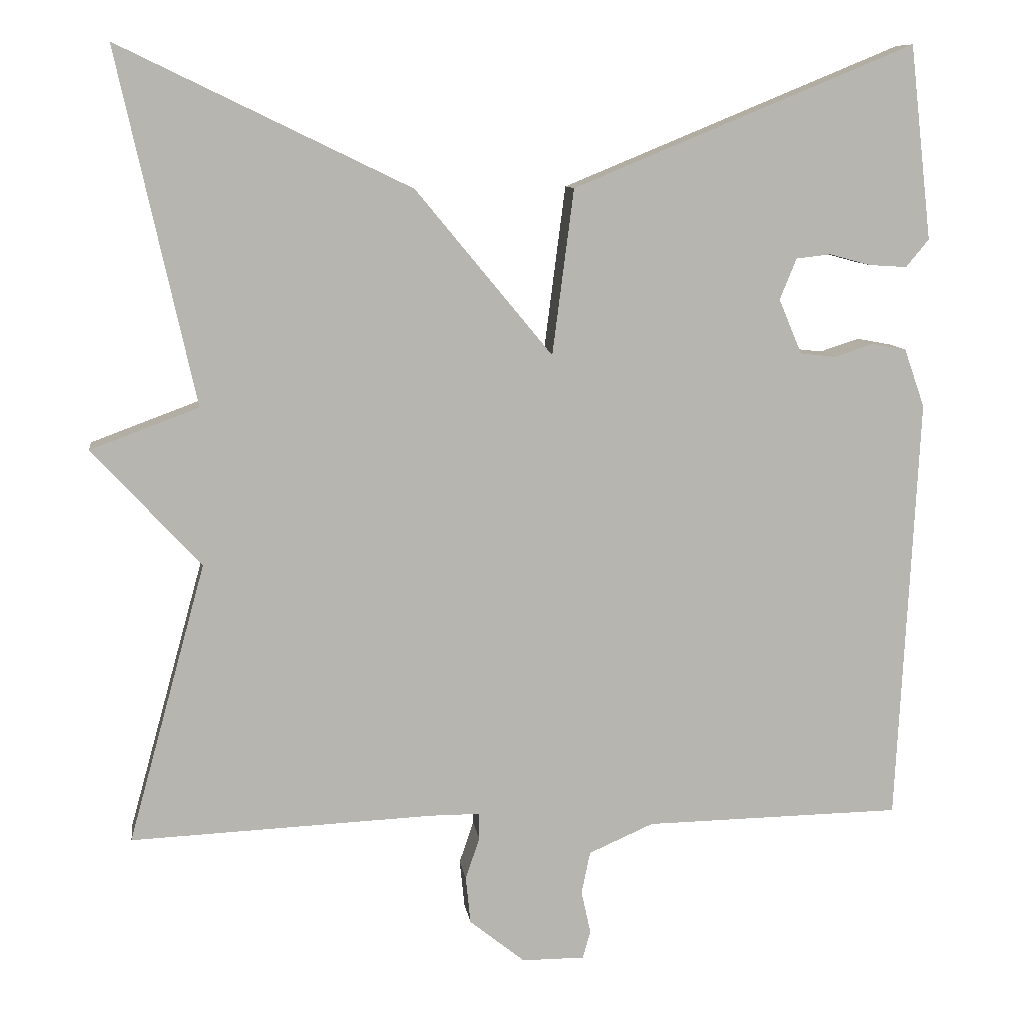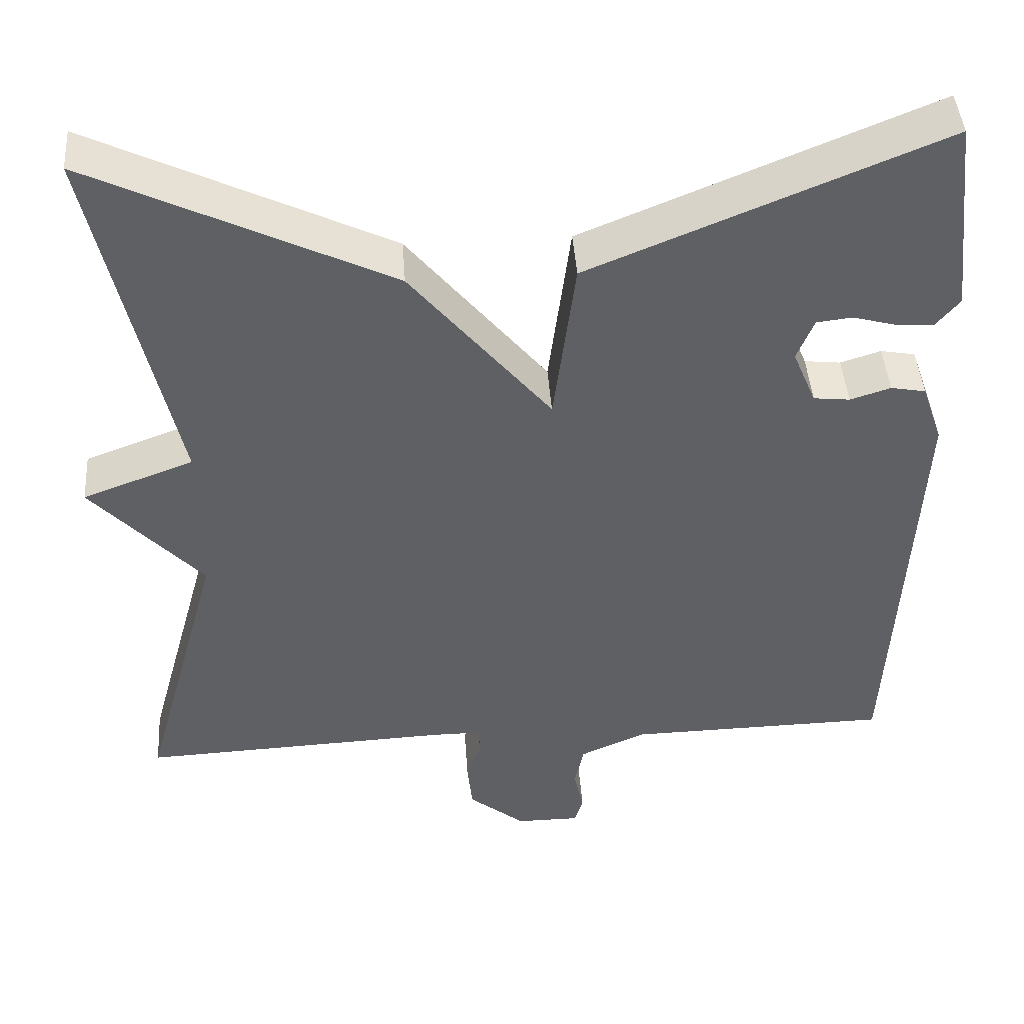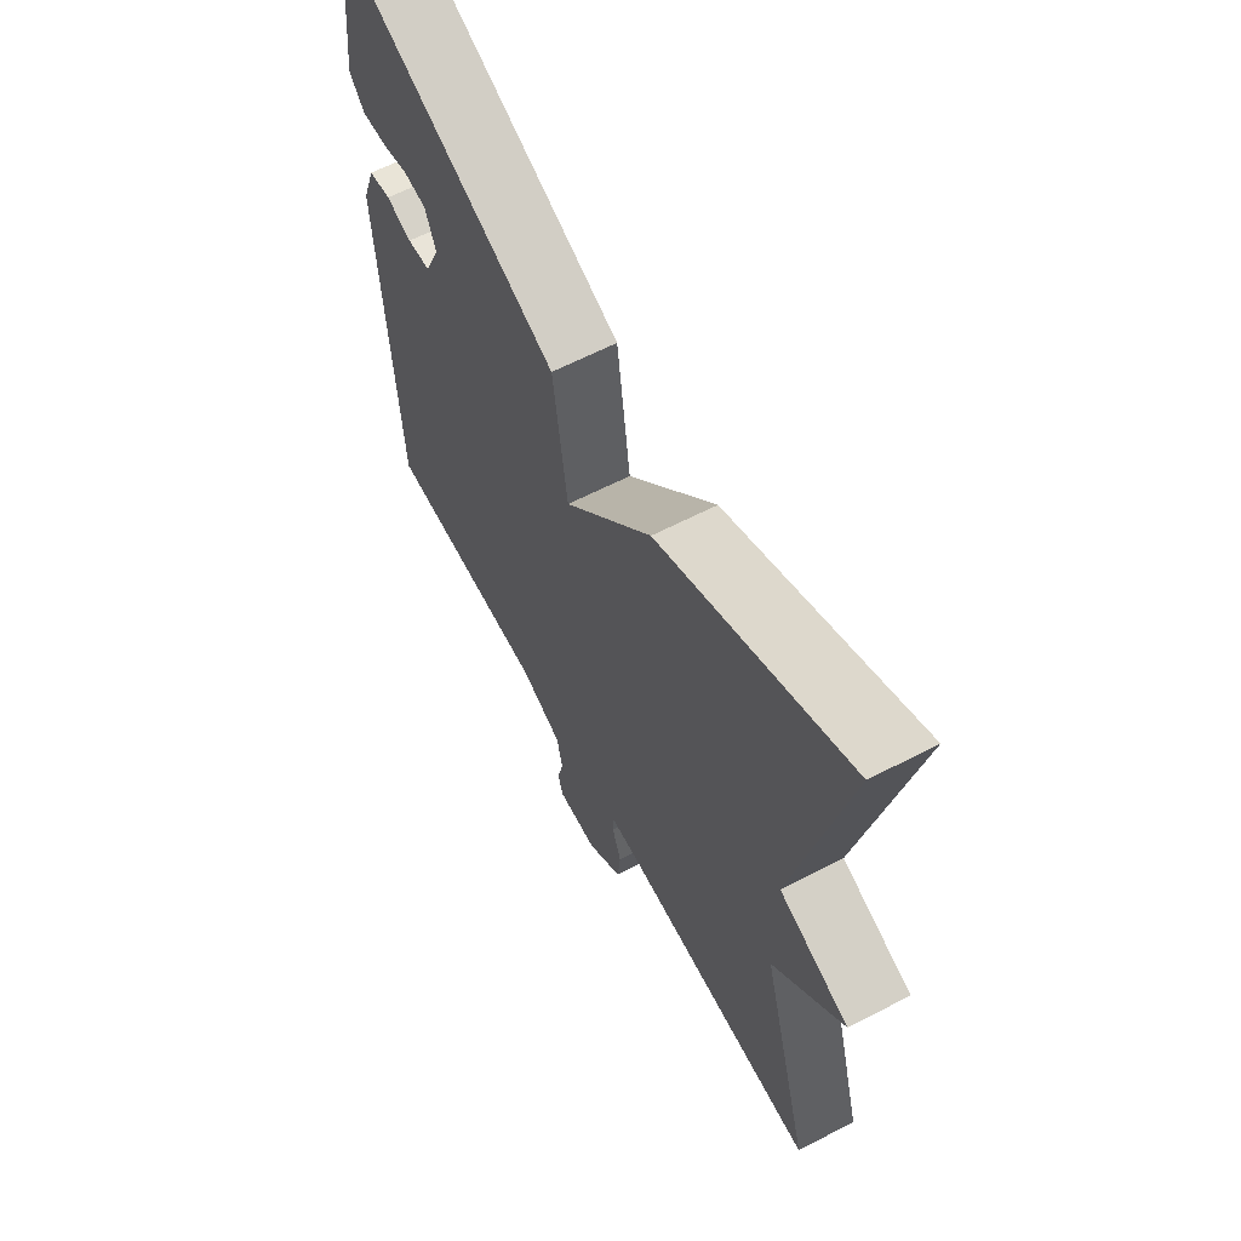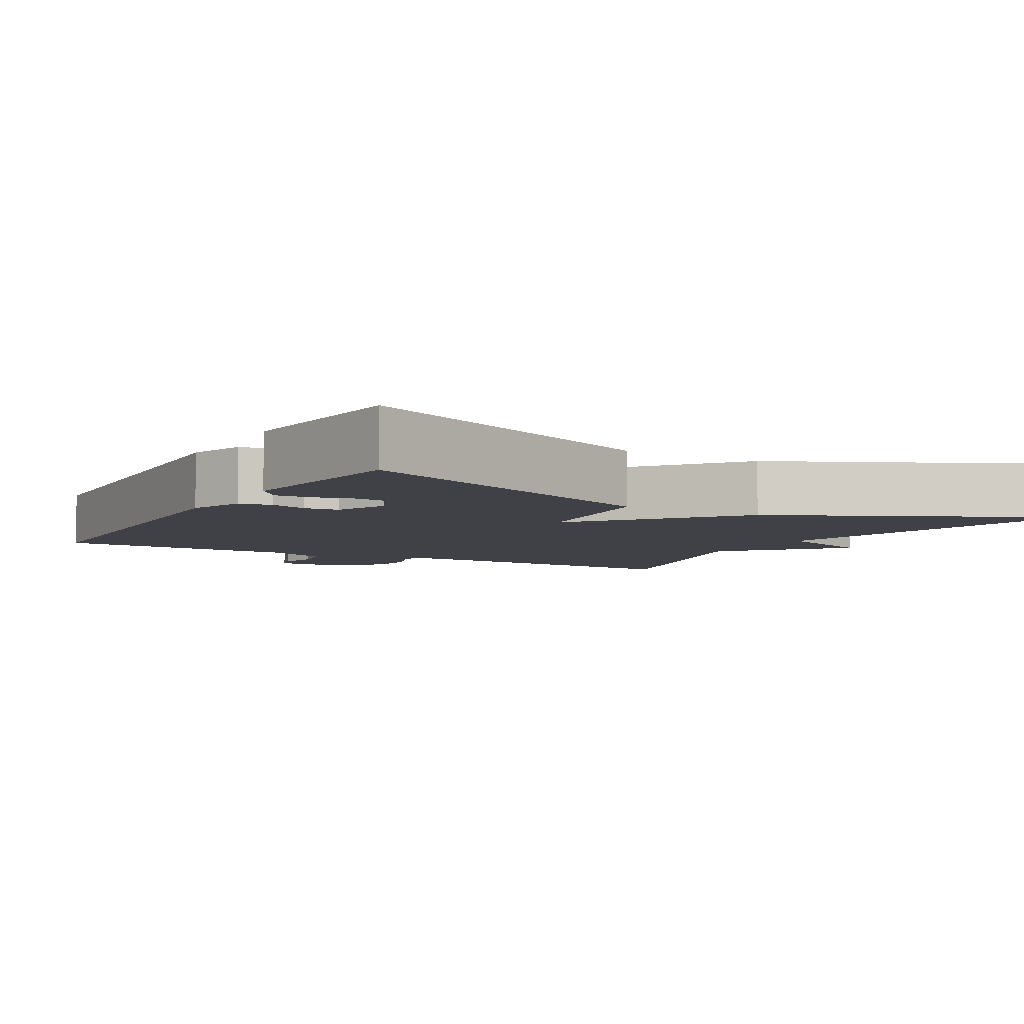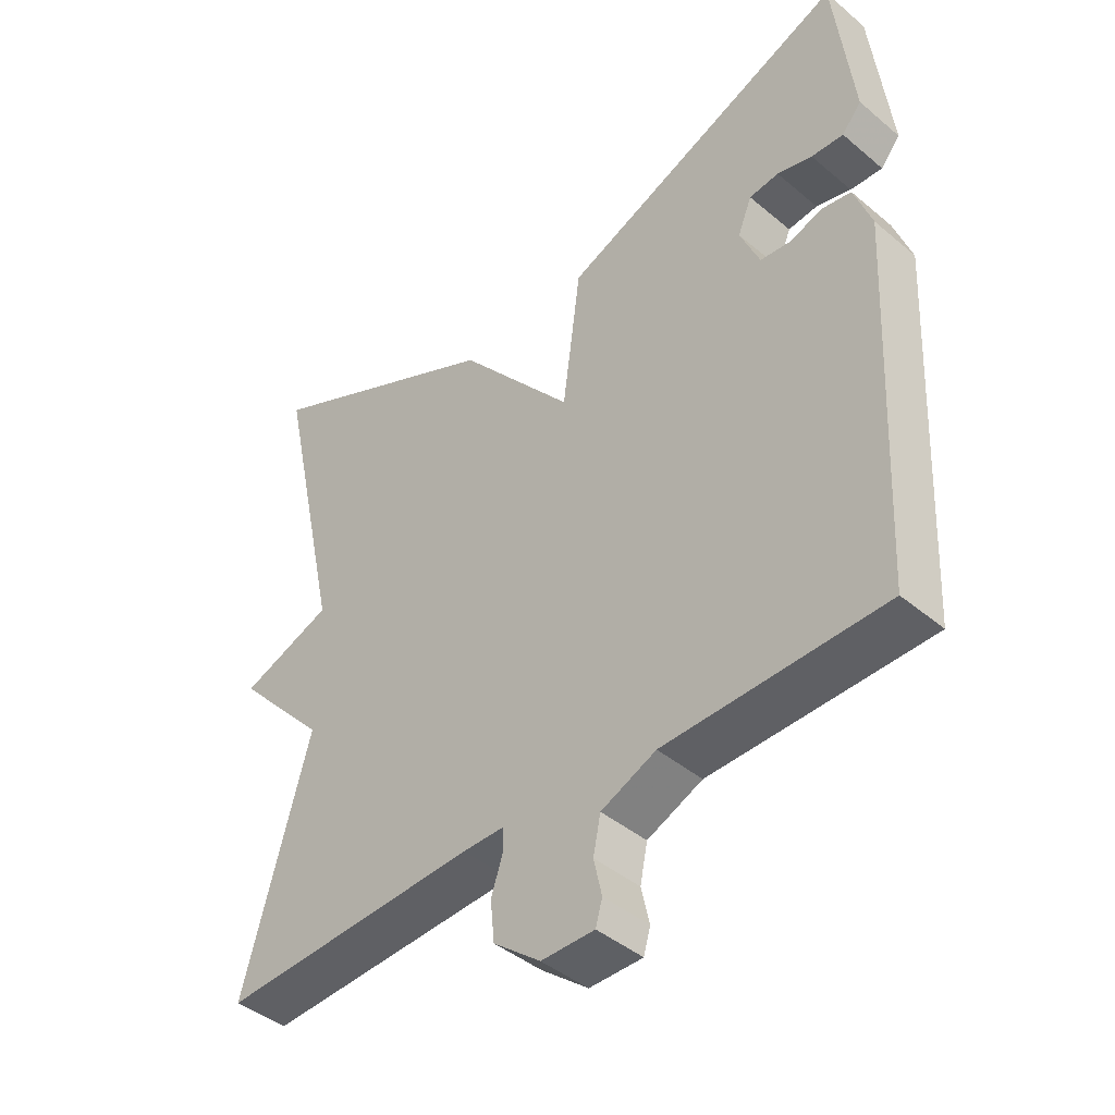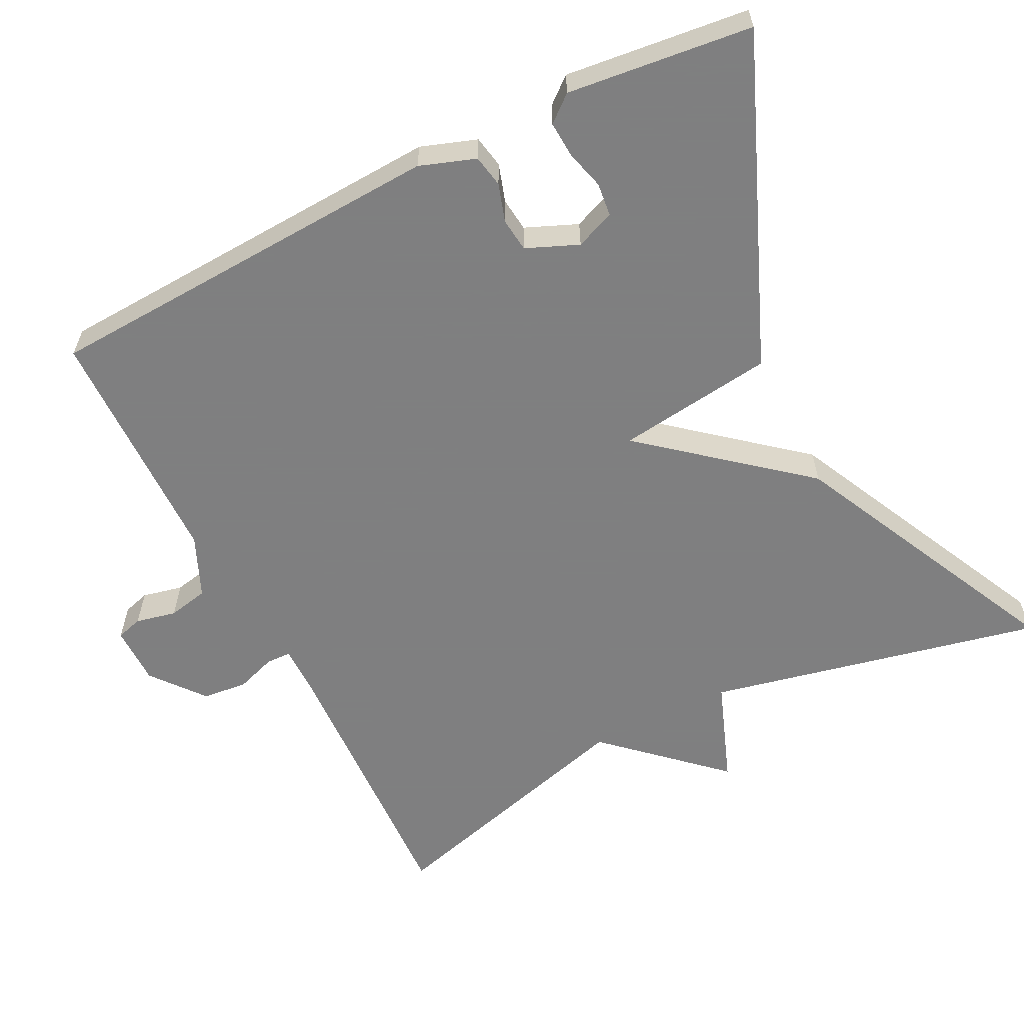
<metadata>
{"format":"obj","ext":"obj","renderer":"f3d","projection":"perspective","resolution":1024,"background":"white","views":[{"elev":9.5,"azim":172.3,"up":"+Z"},{"elev":44.2,"azim":176.0,"up":"+Z"},{"elev":62.5,"azim":62.3,"up":"+Z"},{"elev":-6.0,"azim":-29.9,"up":"+Y"},{"elev":-43.0,"azim":-134.8,"up":"+Z"},{"elev":-59.9,"azim":-63.2,"up":"+Y"}]}
</metadata>
<code>
v 0.5 0.07 -0.5
v 0.116 0.07 -0.483
v 0.054 0.07 -0.483
v 0.053 0.07 -0.516
v 0.071 0.07 -0.569
v 0.065 0.07 -0.629
v -0.005 0.07 -0.685
v -0.084 0.07 -0.685
v -0.094 0.07 -0.65
v -0.082 0.07 -0.596
v -0.093 0.07 -0.542
v -0.175 0.07 -0.506
v -0.5 0.07 -0.5
v -0.527 0.07 0.04
v -0.501 0.07 0.114
v -0.458 0.07 0.122
v -0.408 0.07 0.106
v -0.363 0.07 0.111
v -0.334 0.07 0.18
v -0.355 0.07 0.232
v -0.399 0.07 0.237
v -0.451 0.07 0.223
v -0.499 0.07 0.22
v -0.528 0.07 0.255
v -0.5 0.07 0.5
v -0.068 0.07 0.322
v -0.041 0.07 0.113
v 0.132 0.07 0.322
v 0.5 0.07 0.5
v 0.402 0.07 0.054
v 0.539 0.07 0.003
v 0.402 0.07 -0.146
v 0.5 0 -0.5
v 0.116 0 -0.483
v 0.054 0 -0.483
v 0.053 0 -0.516
v 0.071 0 -0.569
v 0.065 0 -0.629
v -0.005 0 -0.685
v -0.084 0 -0.685
v -0.094 0 -0.65
v -0.082 0 -0.596
v -0.093 0 -0.542
v -0.175 0 -0.506
v -0.5 0 -0.5
v -0.527 0 0.04
v -0.501 0 0.114
v -0.458 0 0.122
v -0.408 0 0.106
v -0.363 0 0.111
v -0.334 0 0.18
v -0.355 0 0.232
v -0.399 0 0.237
v -0.451 0 0.223
v -0.499 0 0.22
v -0.528 0 0.255
v -0.5 0 0.5
v -0.068 0 0.322
v -0.041 0 0.113
v 0.132 0 0.322
v 0.5 0 0.5
v 0.402 0 0.054
v 0.539 0 0.003
v 0.402 0 -0.146
f 30 31 32
f 27 28 29 30
f 27 30 32
f 25 26 27
f 23 24 25
f 22 23 25
f 21 22 25
f 20 21 25
f 20 25 27
f 32 1 2
f 27 32 2
f 20 27 2
f 19 20 2
f 15 16 17
f 14 15 17
f 13 14 17
f 12 13 17
f 11 12 17 18
f 8 9 10
f 7 8 10
f 6 7 10
f 5 6 10
f 4 5 10
f 3 4 10 11
f 18 19 2 3
f 3 11 18
f 64 63 62
f 62 61 60 59
f 64 62 59
f 59 58 57
f 57 56 55
f 57 55 54
f 57 54 53
f 57 53 52
f 59 57 52
f 34 33 64
f 34 64 59
f 34 59 52
f 34 52 51
f 49 48 47
f 49 47 46
f 49 46 45
f 49 45 44
f 50 49 44 43
f 42 41 40
f 42 40 39
f 42 39 38
f 42 38 37
f 42 37 36
f 43 42 36 35
f 35 34 51 50
f 50 43 35
f 1 33 34 2
f 2 34 35 3
f 3 35 36 4
f 4 36 37 5
f 5 37 38 6
f 6 38 39 7
f 7 39 40 8
f 8 40 41 9
f 9 41 42 10
f 10 42 43 11
f 11 43 44 12
f 12 44 45 13
f 13 45 46 14
f 14 46 47 15
f 15 47 48 16
f 16 48 49 17
f 17 49 50 18
f 18 50 51 19
f 19 51 52 20
f 20 52 53 21
f 21 53 54 22
f 22 54 55 23
f 23 55 56 24
f 24 56 57 25
f 25 57 58 26
f 26 58 59 27
f 27 59 60 28
f 28 60 61 29
f 29 61 62 30
f 30 62 63 31
f 31 63 64 32
f 32 64 33 1

</code>
